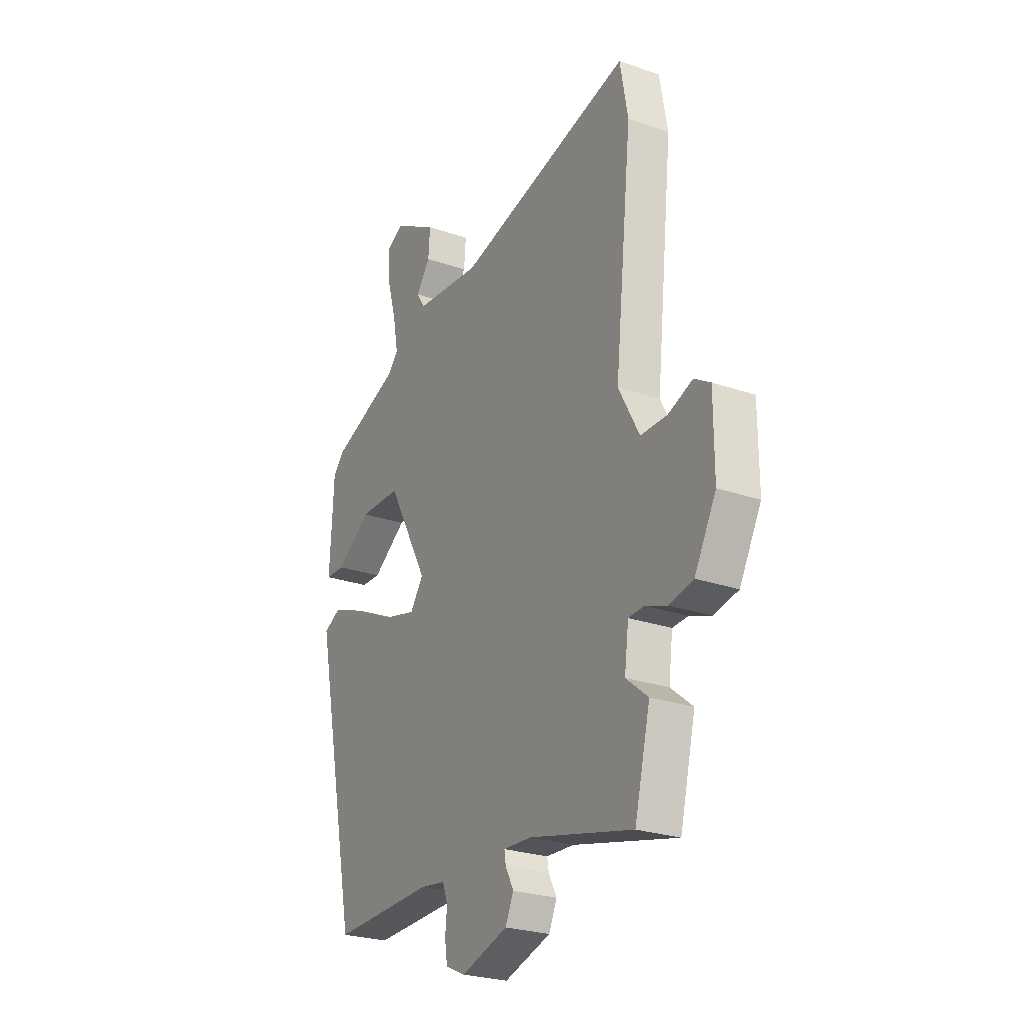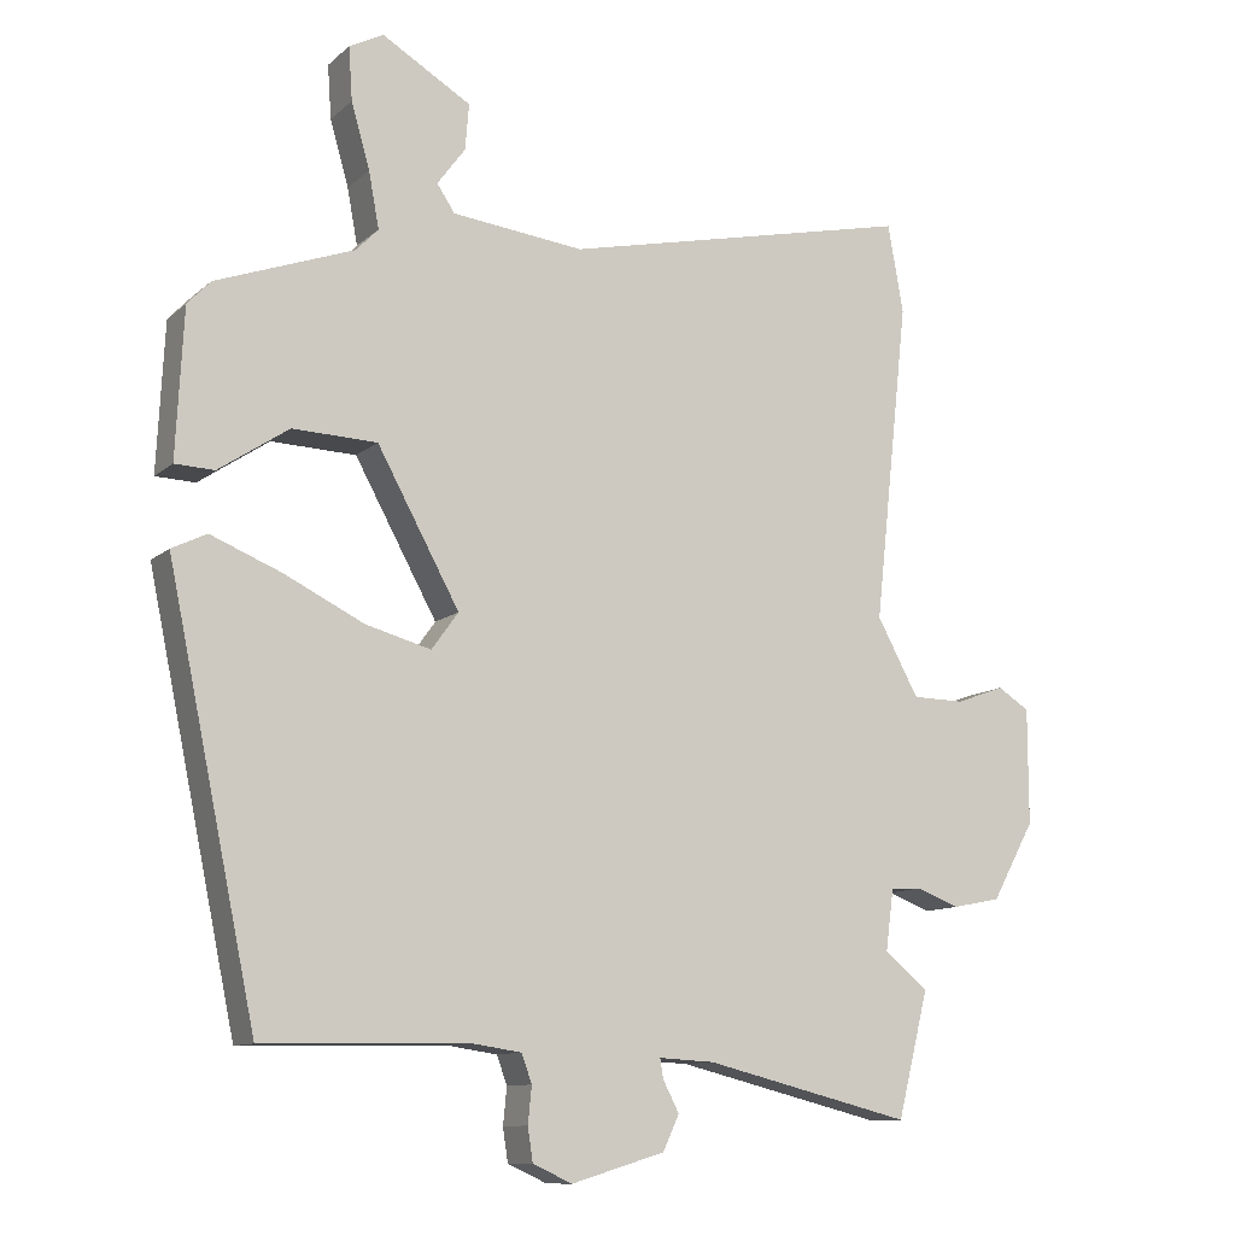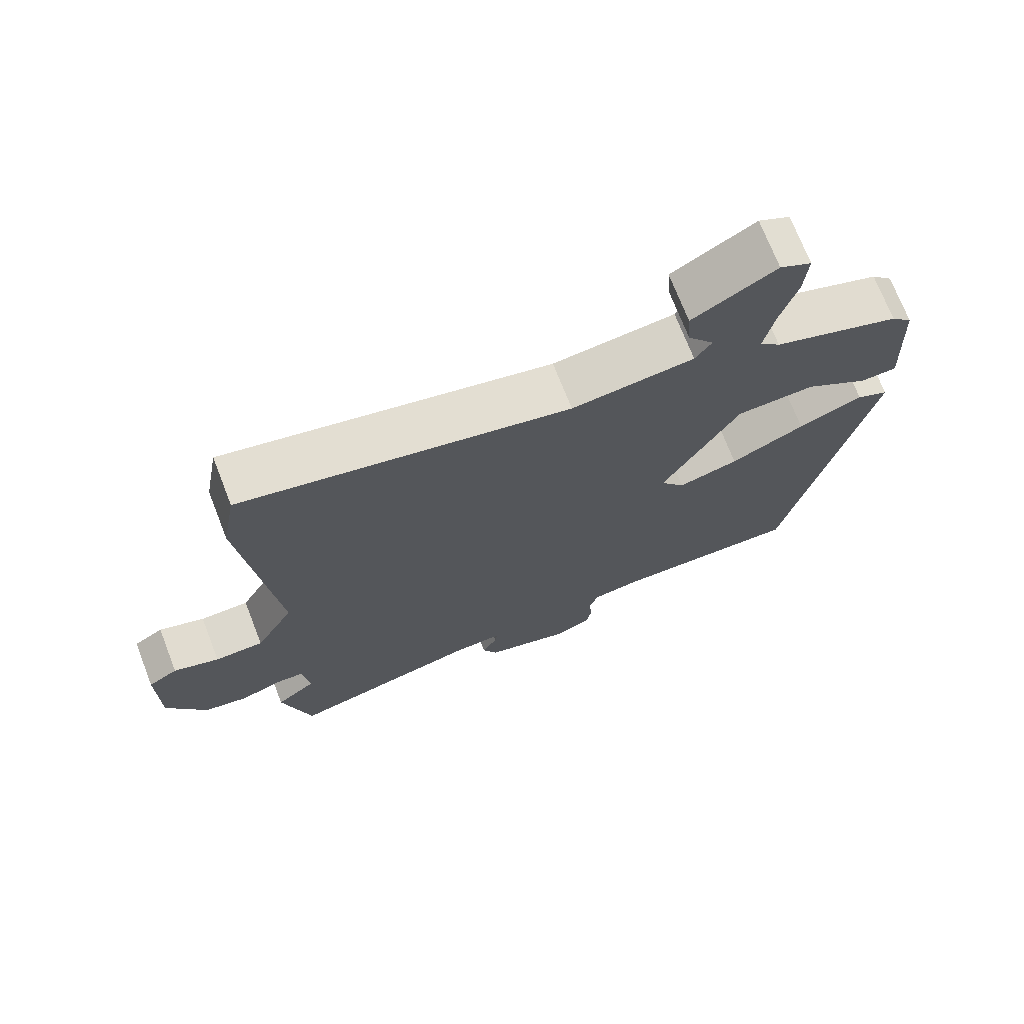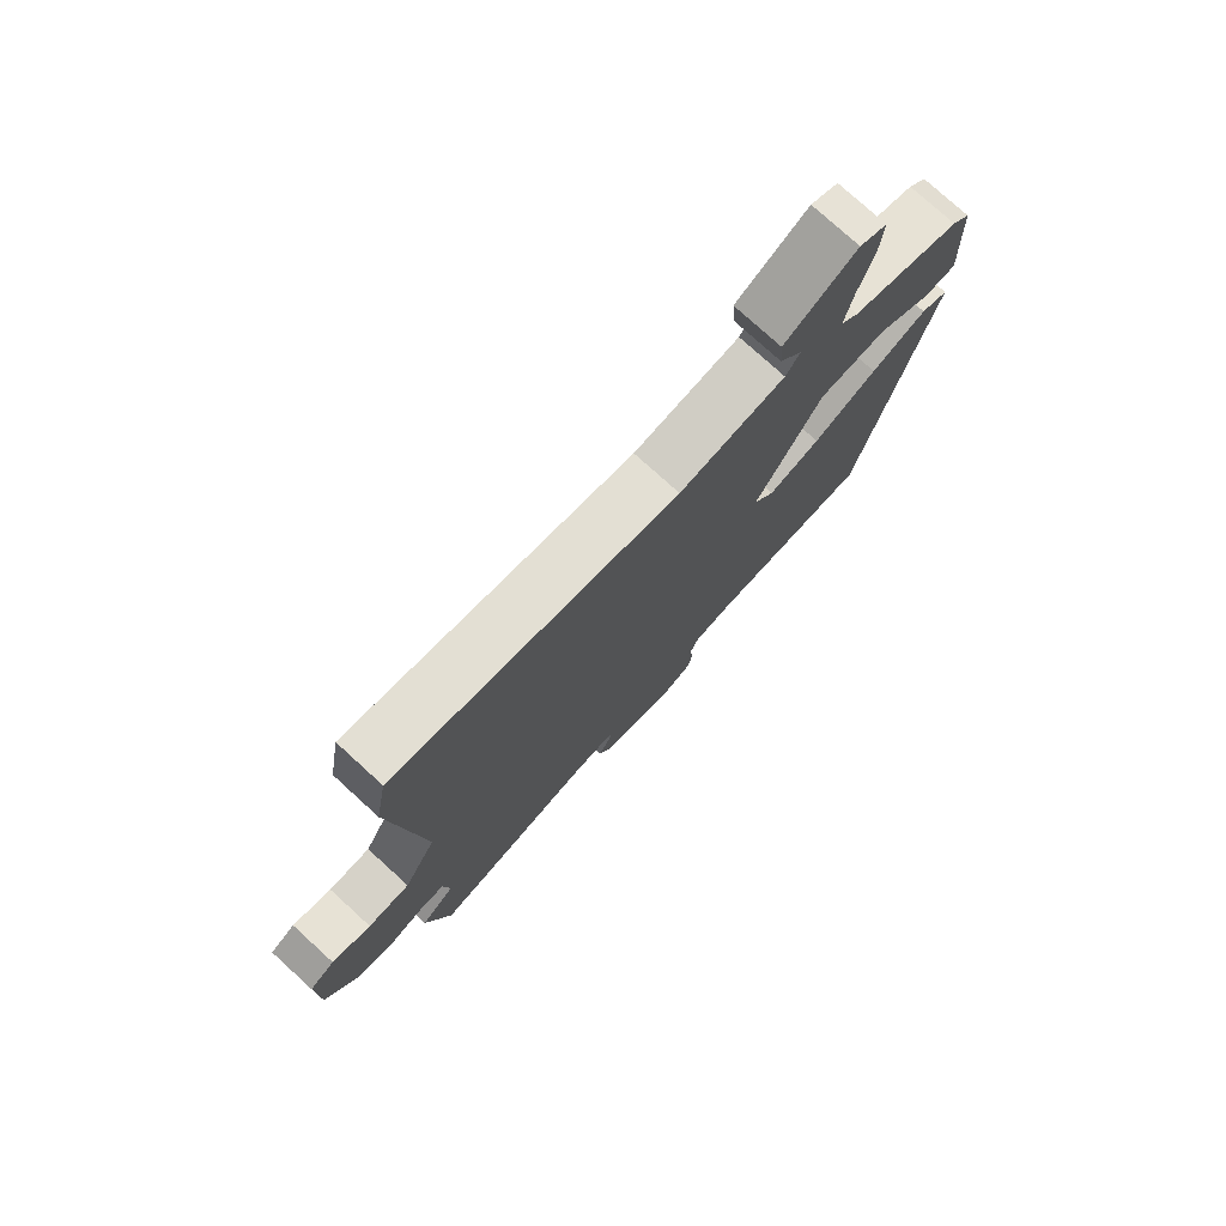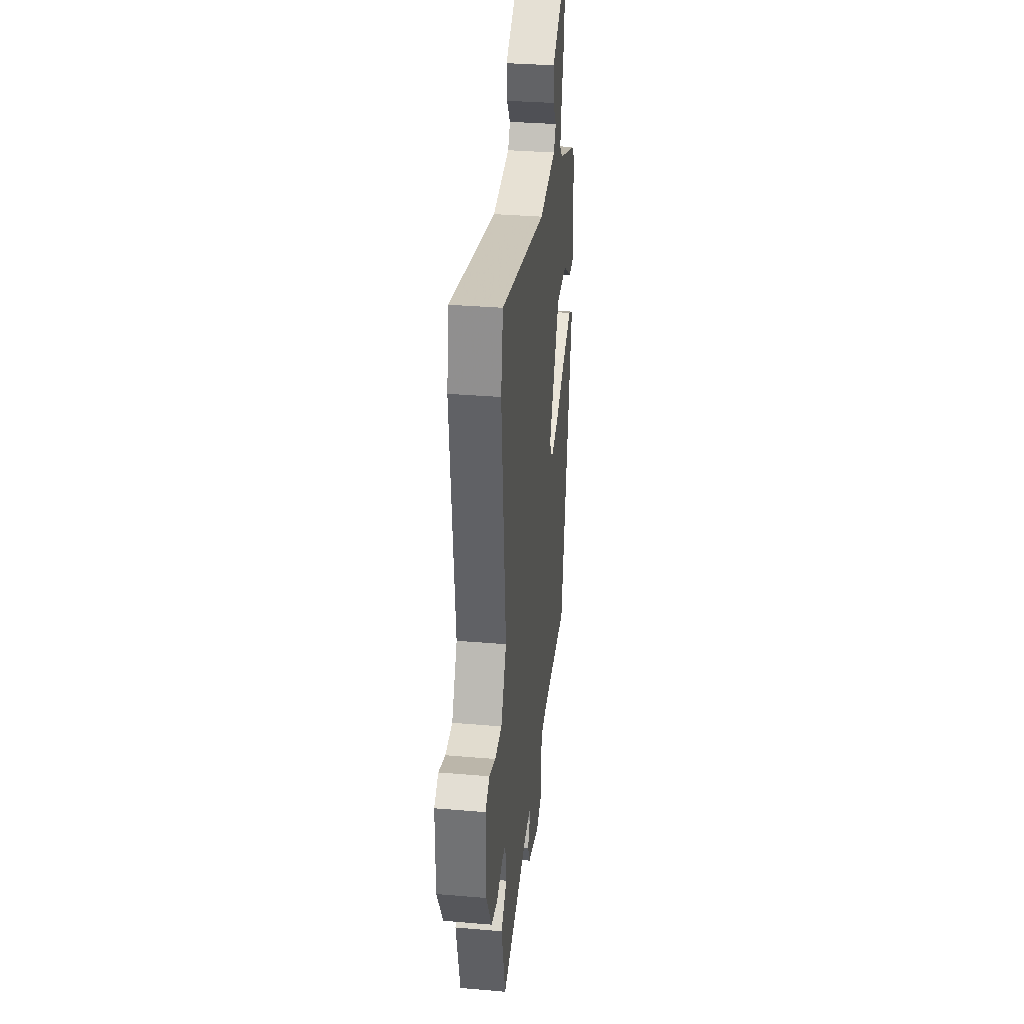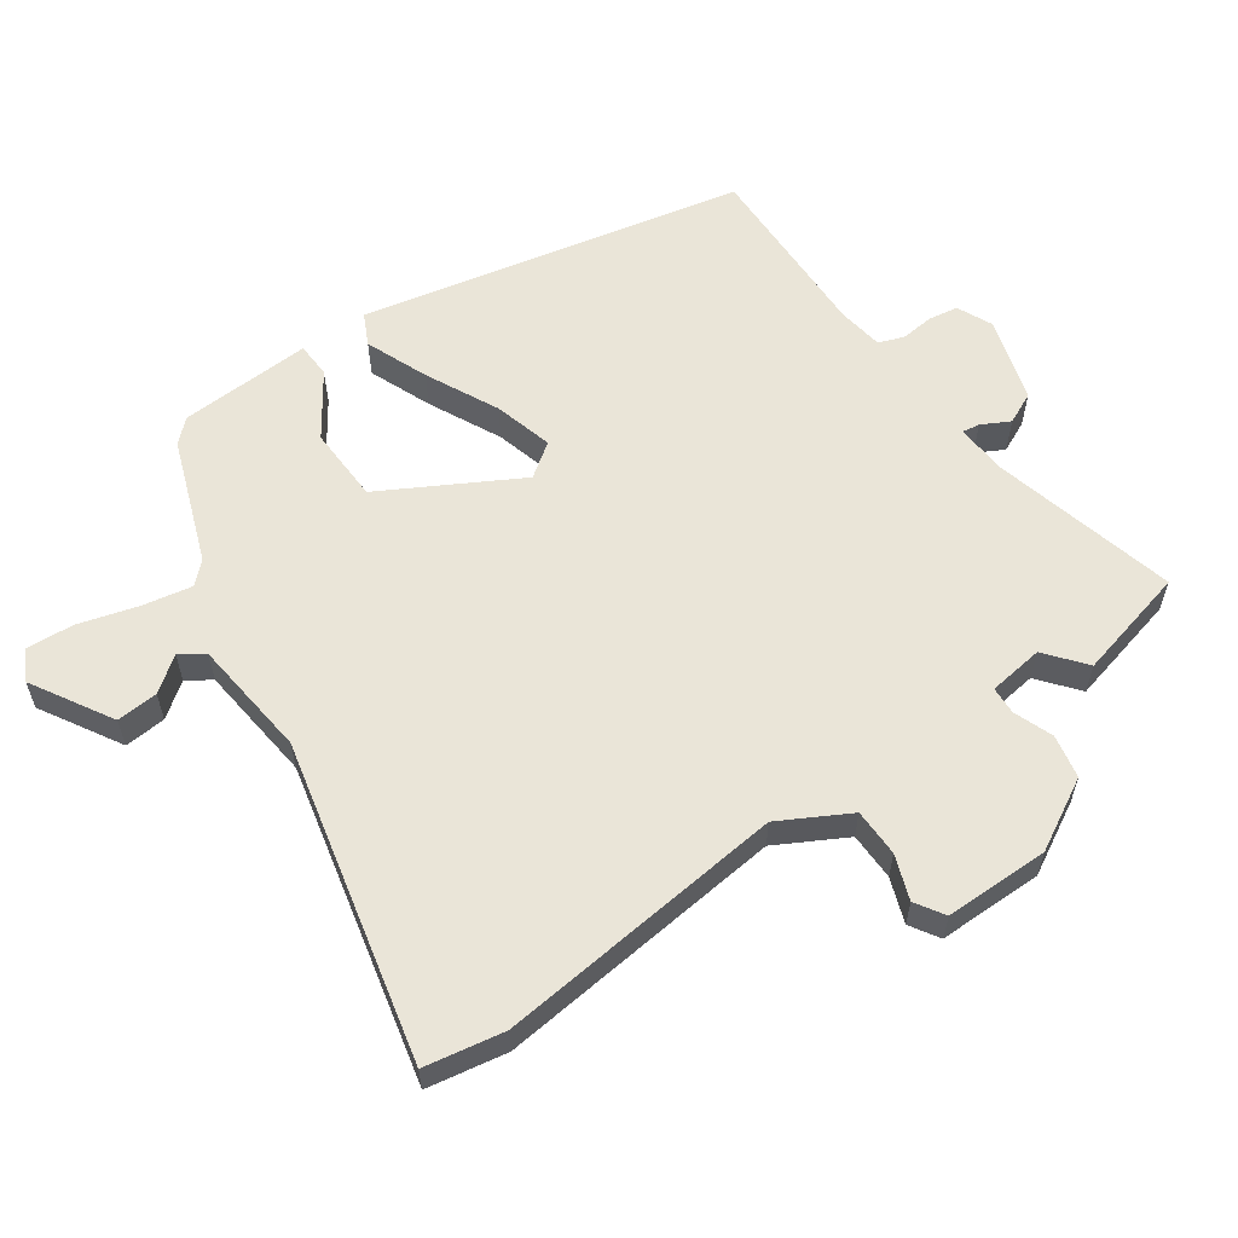
<metadata>
{"format":"obj","ext":"obj","renderer":"f3d","projection":"perspective","resolution":1024,"background":"white","views":[{"elev":-25.9,"azim":61.3,"up":"+Z"},{"elev":-11.0,"azim":-27.7,"up":"+Z"},{"elev":72.0,"azim":158.7,"up":"+Z"},{"elev":77.1,"azim":132.3,"up":"+Z"},{"elev":33.6,"azim":96.6,"up":"+Z"},{"elev":59.0,"azim":55.1,"up":"+Y"}]}
</metadata>
<code>
v 0.481 0.07 0.607
v 0.502 0.07 0.488
v 0.455 0.07 0.056
v 0.511 0.07 -0.047
v 0.582 0.07 -0.048
v 0.648 0.07 -0.024
v 0.691 0.07 -0.051
v 0.691 0.07 -0.207
v 0.633 0.07 -0.312
v 0.568 0.07 -0.325
v 0.51 0.07 -0.303
v 0.468 0.07 -0.305
v 0.457 0.07 -0.388
v 0.516 0.07 -0.436
v 0.474 0.07 -0.604
v 0.195 0.07 -0.535
v 0.12 0.07 -0.531
v 0.124 0.07 -0.557
v 0.146 0.07 -0.599
v 0.124 0.07 -0.646
v -0.002 0.07 -0.684
v -0.055 0.07 -0.66
v -0.062 0.07 -0.615
v -0.057 0.07 -0.566
v -0.071 0.07 -0.528
v -0.139 0.07 -0.518
v -0.414 0.07 -0.524
v -0.534 0.07 0.049
v -0.487 0.07 0.072
v -0.393 0.07 0.034
v -0.285 0.07 -0.019
v -0.197 0.07 -0.043
v -0.161 0.07 0.007
v -0.272 0.07 0.209
v -0.386 0.07 0.213
v -0.48 0.07 0.15
v -0.533 0.07 0.152
v -0.523 0.07 0.35
v -0.492 0.07 0.383
v -0.306 0.07 0.451
v -0.276 0.07 0.482
v -0.29 0.07 0.557
v -0.315 0.07 0.644
v -0.32 0.07 0.716
v -0.274 0.07 0.74
v -0.154 0.07 0.669
v -0.159 0.07 0.607
v -0.197 0.07 0.556
v -0.173 0.07 0.52
v 0.005 0.07 0.5
v 0.481 0 0.607
v 0.502 0 0.488
v 0.455 0 0.056
v 0.511 0 -0.047
v 0.582 0 -0.048
v 0.648 0 -0.024
v 0.691 0 -0.051
v 0.691 0 -0.207
v 0.633 0 -0.312
v 0.568 0 -0.325
v 0.51 0 -0.303
v 0.468 0 -0.305
v 0.457 0 -0.388
v 0.516 0 -0.436
v 0.474 0 -0.604
v 0.195 0 -0.535
v 0.12 0 -0.531
v 0.124 0 -0.557
v 0.146 0 -0.599
v 0.124 0 -0.646
v -0.002 0 -0.684
v -0.055 0 -0.66
v -0.062 0 -0.615
v -0.057 0 -0.566
v -0.071 0 -0.528
v -0.139 0 -0.518
v -0.414 0 -0.524
v -0.534 0 0.049
v -0.487 0 0.072
v -0.393 0 0.034
v -0.285 0 -0.019
v -0.197 0 -0.043
v -0.161 0 0.007
v -0.272 0 0.209
v -0.386 0 0.213
v -0.48 0 0.15
v -0.533 0 0.152
v -0.523 0 0.35
v -0.492 0 0.383
v -0.306 0 0.451
v -0.276 0 0.482
v -0.29 0 0.557
v -0.315 0 0.644
v -0.32 0 0.716
v -0.274 0 0.74
v -0.154 0 0.669
v -0.159 0 0.607
v -0.197 0 0.556
v -0.173 0 0.52
v 0.005 0 0.5
f 45 46 47 48
f 43 44 45 48
f 42 43 48 49
f 41 42 49
f 40 41 49 50
f 38 39 40 50
f 35 36 37 38
f 34 35 38 50
f 28 29 30 31
f 26 27 28 31
f 25 26 31 32
f 24 25 32 33
f 22 23 24
f 21 22 24
f 18 19 20 21
f 17 18 21 24
f 13 14 15 16
f 12 13 16 17
f 8 9 10 11
f 8 11 12
f 5 6 7 8
f 4 5 8 12
f 3 4 12 17
f 33 34 50 1
f 3 17 24 33
f 1 2 3 33
f 98 97 96 95
f 98 95 94 93
f 99 98 93 92
f 99 92 91
f 100 99 91 90
f 100 90 89 88
f 88 87 86 85
f 100 88 85 84
f 81 80 79 78
f 81 78 77 76
f 82 81 76 75
f 83 82 75 74
f 74 73 72
f 74 72 71
f 71 70 69 68
f 74 71 68 67
f 66 65 64 63
f 67 66 63 62
f 61 60 59 58
f 62 61 58
f 58 57 56 55
f 62 58 55 54
f 67 62 54 53
f 51 100 84 83
f 83 74 67 53
f 83 53 52 51
f 1 51 52 2
f 2 52 53 3
f 3 53 54 4
f 4 54 55 5
f 5 55 56 6
f 6 56 57 7
f 7 57 58 8
f 8 58 59 9
f 9 59 60 10
f 10 60 61 11
f 11 61 62 12
f 12 62 63 13
f 13 63 64 14
f 14 64 65 15
f 15 65 66 16
f 16 66 67 17
f 17 67 68 18
f 18 68 69 19
f 19 69 70 20
f 20 70 71 21
f 21 71 72 22
f 22 72 73 23
f 23 73 74 24
f 24 74 75 25
f 25 75 76 26
f 26 76 77 27
f 27 77 78 28
f 28 78 79 29
f 29 79 80 30
f 30 80 81 31
f 31 81 82 32
f 32 82 83 33
f 33 83 84 34
f 34 84 85 35
f 35 85 86 36
f 36 86 87 37
f 37 87 88 38
f 38 88 89 39
f 39 89 90 40
f 40 90 91 41
f 41 91 92 42
f 42 92 93 43
f 43 93 94 44
f 44 94 95 45
f 45 95 96 46
f 46 96 97 47
f 47 97 98 48
f 48 98 99 49
f 49 99 100 50
f 50 100 51 1

</code>
